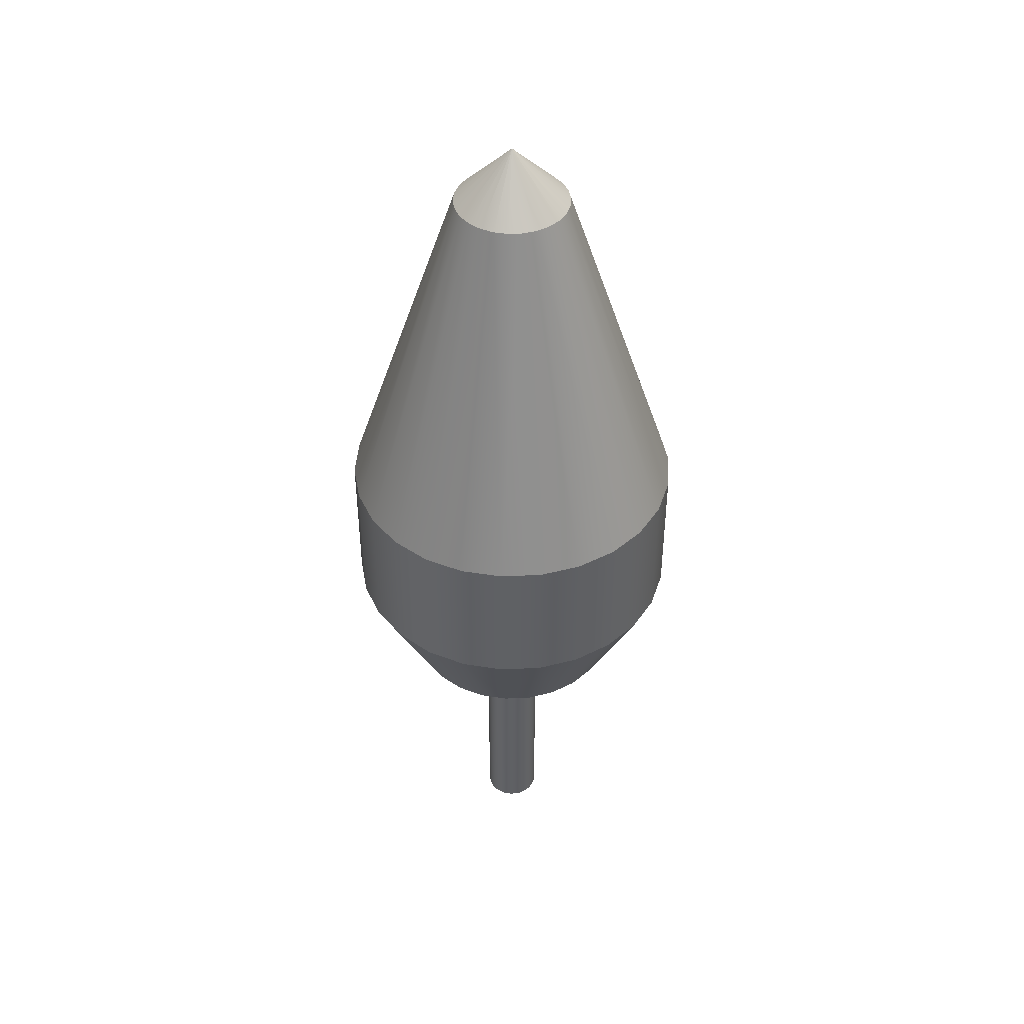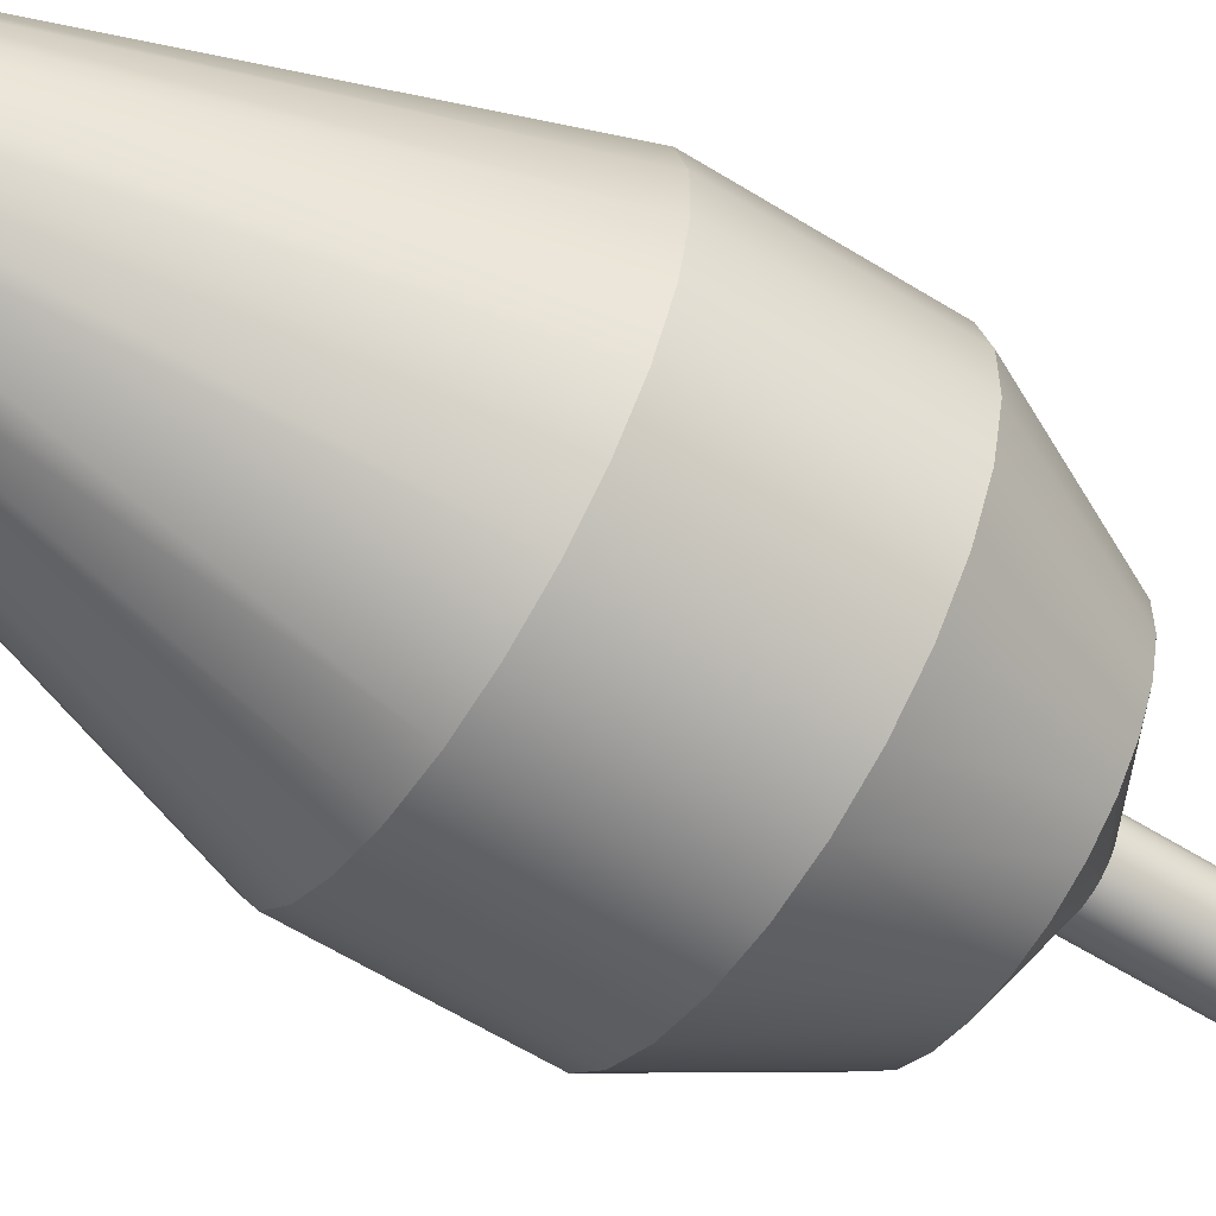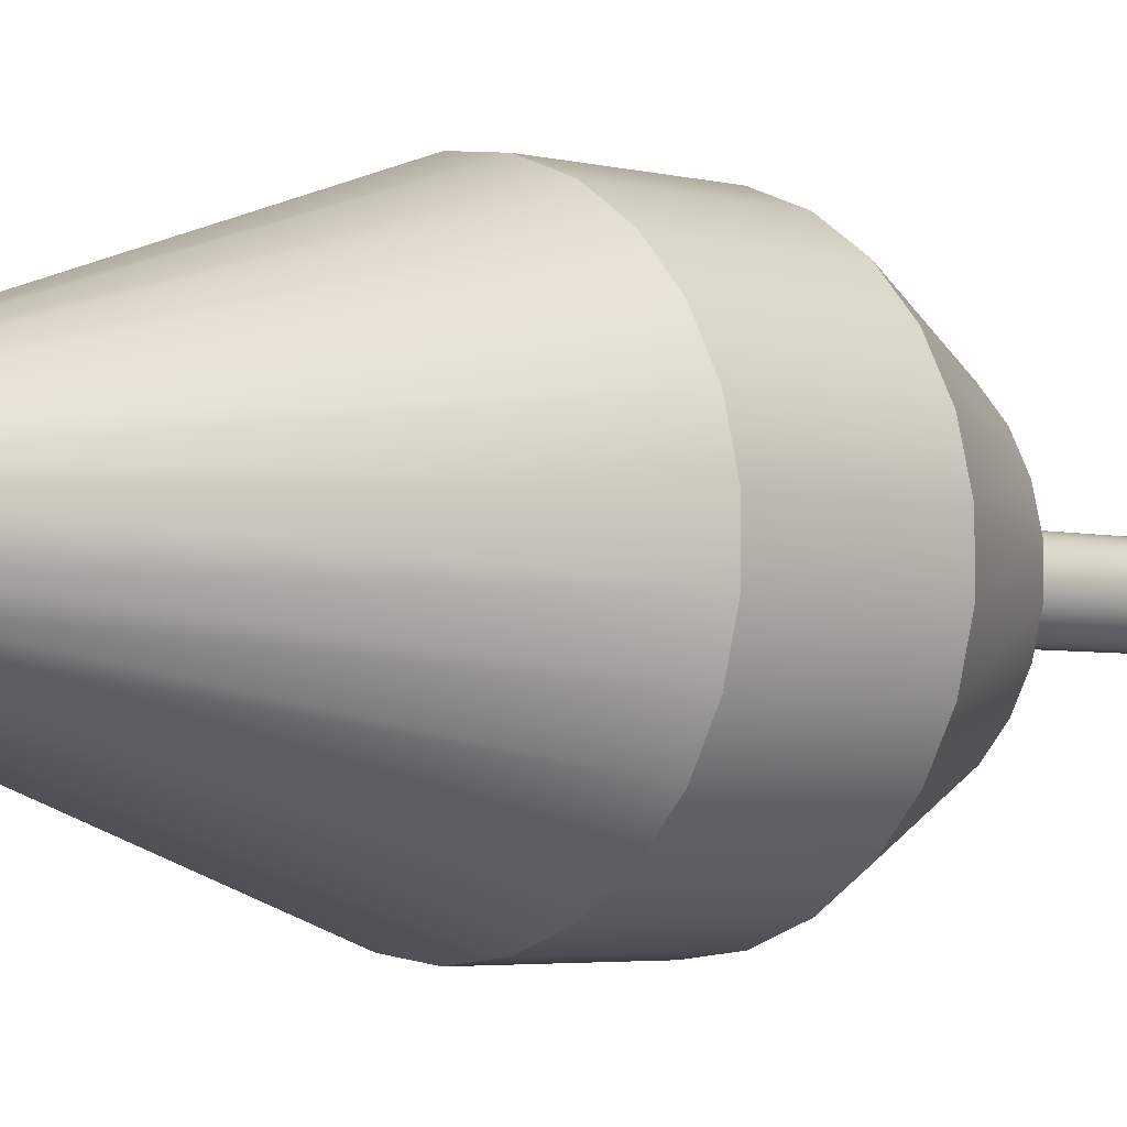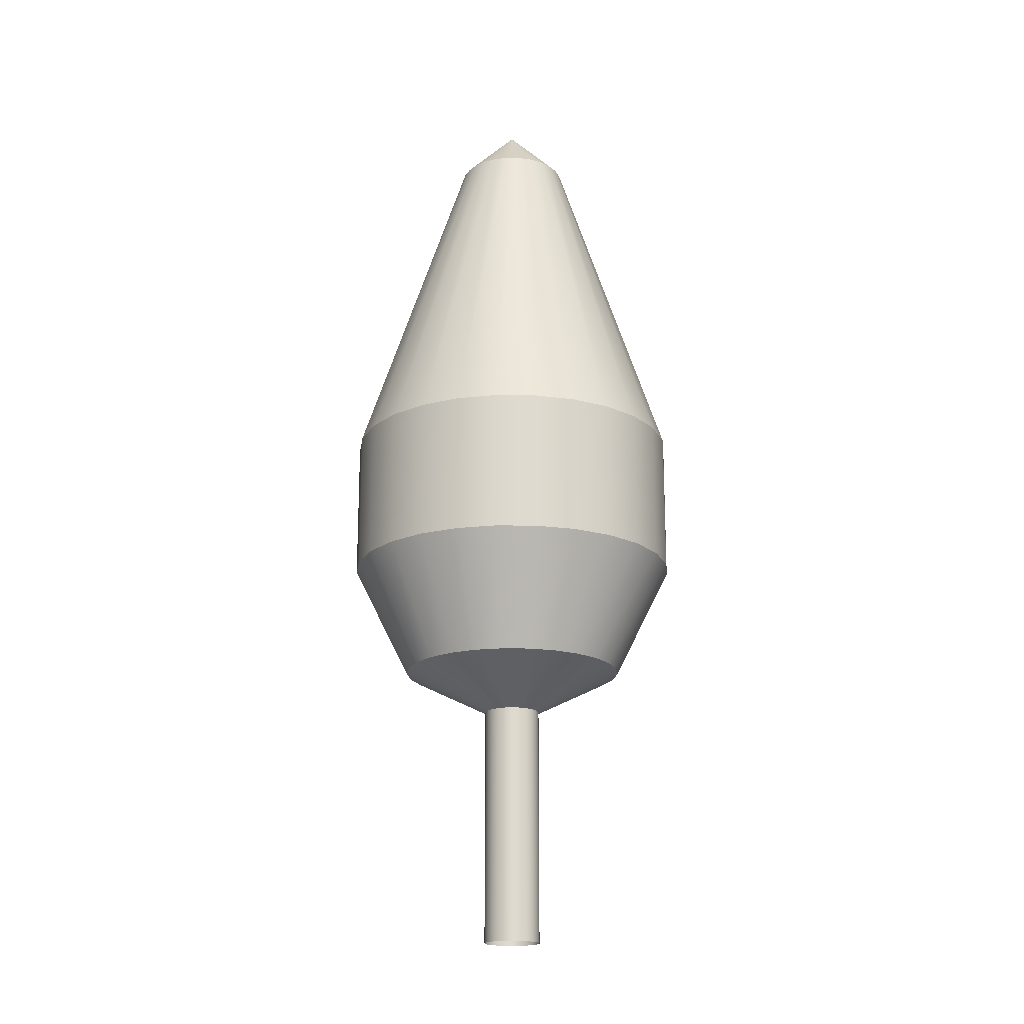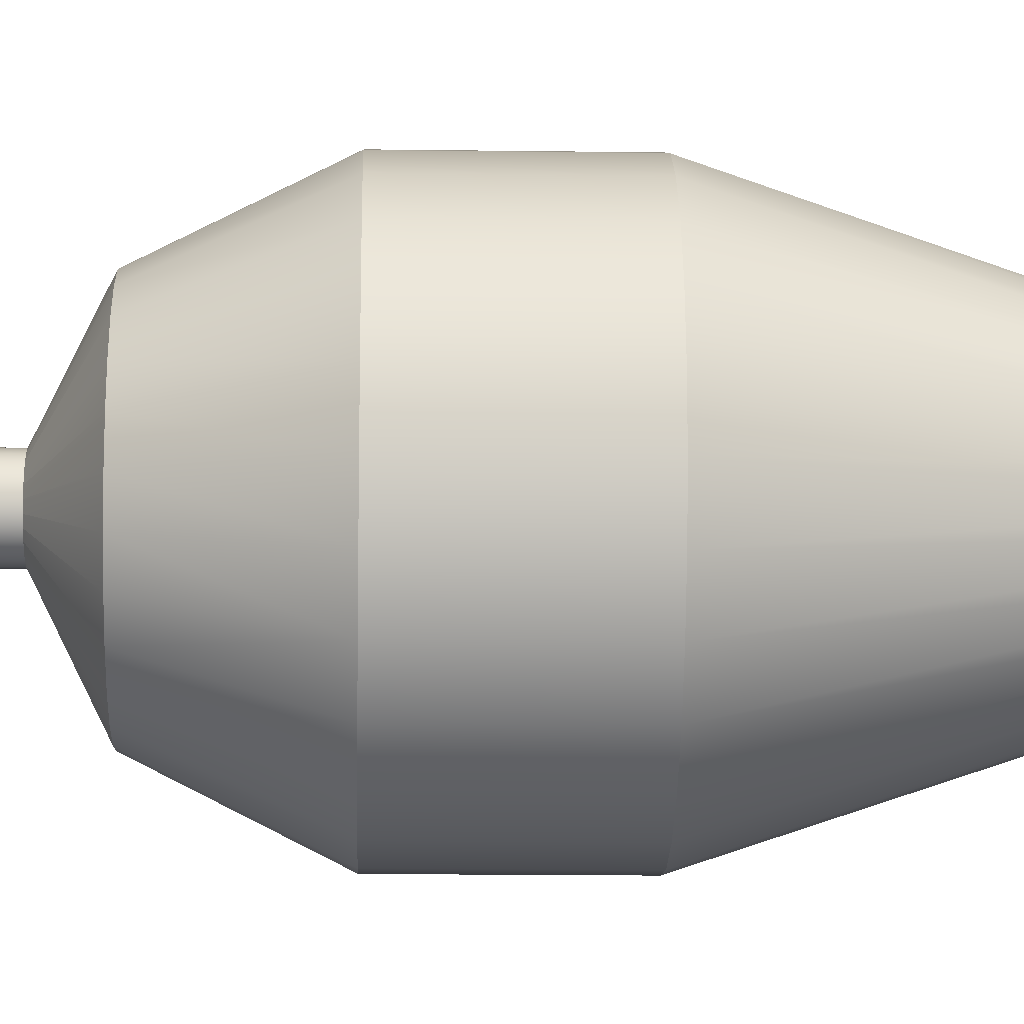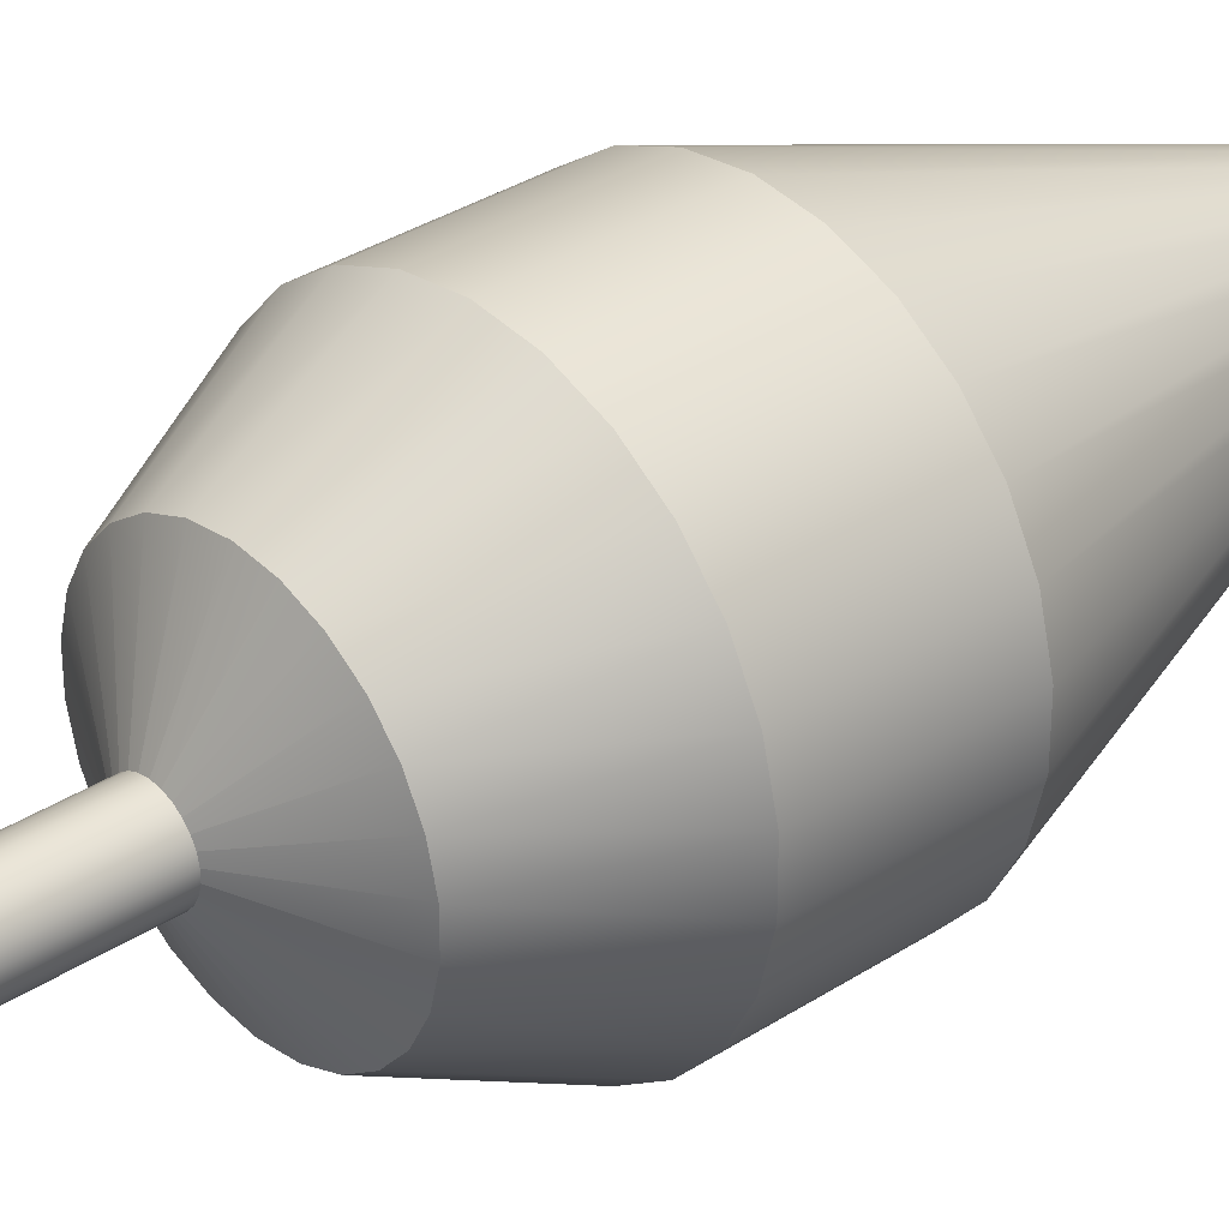
<metadata>
{"format":"obj","ext":"obj","renderer":"f3d","projection":"perspective","resolution":1024,"background":"white","views":[{"elev":43.5,"azim":-176.2,"up":"+Y"},{"elev":-60.3,"azim":-122.5,"up":"+Z"},{"elev":-3.2,"azim":-135.0,"up":"+Z"},{"elev":-18.5,"azim":5.6,"up":"+Y"},{"elev":-15.4,"azim":88.3,"up":"+Z"},{"elev":33.6,"azim":48.3,"up":"+Z"}]}
</metadata>
<code>
o object1
g object1
v -0.01197 0.45 -0.04855
v 0 0.45 -0.05
v 0 -0 -0.05
v -0.01197 -0 -0.04855
v -0.02324 0.45 -0.04427
v -0.02324 -0 -0.04427
v -0.03316 0.45 -0.03743
v -0.03316 -0 -0.03743
v -0.04115 0.45 -0.0284
v -0.04115 -0 -0.0284
v -0.04675 0.45 -0.01773
v -0.04675 -0 -0.01773
v -0.04964 0.45 -0.006027
v -0.04964 -0 -0.006027
v -0.04964 0.45 0.006027
v -0.04964 -0 0.006027
v -0.04675 0.45 0.01773
v -0.04675 -0 0.01773
v -0.04115 0.45 0.0284
v -0.04115 -0 0.0284
v -0.03316 0.45 0.03743
v -0.03316 -0 0.03743
v -0.02324 0.45 0.04427
v -0.02324 -0 0.04427
v -0.01197 0.45 0.04855
v -0.01197 -0 0.04855
v 0 0.45 0.05
v 0 -0 0.05
v 0.01197 0.45 0.04855
v 0.01197 -0 0.04855
v 0.02324 0.45 0.04427
v 0.02324 -0 0.04427
v 0.03316 0.45 0.03743
v 0.03316 -0 0.03743
v 0.04115 0.45 0.0284
v 0.04115 -0 0.0284
v 0.04675 0.45 0.01773
v 0.04675 -0 0.01773
v 0.04964 0.45 0.006027
v 0.04964 -0 0.006027
v 0.04964 0.45 -0.006027
v 0.04964 -0 -0.006027
v 0.04675 0.45 -0.01773
v 0.04675 -0 -0.01773
v 0.04115 0.45 -0.0284
v 0.04115 -0 -0.0284
v 0.03316 0.45 -0.03743
v 0.03316 -0 -0.03743
v 0.02324 0.45 -0.04427
v 0.02324 -0 -0.04427
v 0.01197 0.45 -0.04855
v 0.01197 -0 -0.04855
f 1 2 4
f 5 4 6
f 7 6 8
f 7 8 10
f 11 10 12
f 11 12 14
f 15 14 16
f 15 16 18
f 17 18 20
f 19 20 22
f 21 22 24
f 25 24 26
f 25 26 28
f 29 28 30
f 29 30 32
f 33 32 34
f 33 34 36
f 35 36 38
f 39 38 40
f 41 40 42
f 41 42 44
f 45 44 46
f 45 46 48
f 49 48 50
f 49 50 52
f 51 49 52
f 49 47 48
f 47 45 48
f 45 43 44
f 43 41 44
f 41 39 40
f 39 37 38
f 37 35 38
f 35 33 36
f 33 31 32
f 31 29 32
f 29 27 28
f 27 25 28
f 25 23 24
f 23 21 24
f 21 19 22
f 19 17 20
f 17 15 18
f 15 13 14
f 13 11 14
f 11 9 10
f 9 7 10
f 7 5 6
f 52 2 51
f 52 3 2
f 2 3 4
f 5 1 4
o object2
g object2
v 0.07179 0.95 -0.2913
v 0 0.95 -0.3
v 0 1.55 -0.1
v 0.02393 1.55 -0.09709
v 0.1394 0.95 -0.2656
v 0.04647 1.55 -0.08855
v 0.1989 0.95 -0.2246
v 0.06631 1.55 -0.07485
v 0.2469 0.95 -0.1704
v 0.0823 1.55 -0.05681
v 0.2805 0.95 -0.1064
v 0.0935 1.55 -0.03546
v 0.2978 0.95 -0.03616
v 0.09927 1.55 -0.01205
v 0.2978 0.95 0.03616
v 0.09927 1.55 0.01205
v 0.2805 0.95 0.1064
v 0.0935 1.55 0.03546
v 0.2469 0.95 0.1704
v 0.0823 1.55 0.05681
v 0.1989 0.95 0.2246
v 0.06631 1.55 0.07485
v 0.1394 0.95 0.2656
v 0.04647 1.55 0.08855
v 0.07179 0.95 0.2913
v 0.02393 1.55 0.09709
v 0 0.95 0.3
v 0 1.55 0.1
v -0.07179 0.95 0.2913
v -0.02393 1.55 0.09709
v -0.1394 0.95 0.2656
v -0.04647 1.55 0.08855
v -0.1989 0.95 0.2246
v -0.06631 1.55 0.07485
v -0.2469 0.95 0.1704
v -0.0823 1.55 0.05681
v -0.2805 0.95 0.1064
v -0.0935 1.55 0.03546
v -0.2978 0.95 0.03616
v -0.09927 1.55 0.01205
v -0.2978 0.95 -0.03616
v -0.09927 1.55 -0.01205
v -0.2805 0.95 -0.1064
v -0.0935 1.55 -0.03546
v -0.2469 0.95 -0.1704
v -0.0823 1.55 -0.05681
v -0.1989 0.95 -0.2246
v -0.06631 1.55 -0.07485
v -0.1394 0.95 -0.2656
v -0.04647 1.55 -0.08855
v -0.07179 0.95 -0.2913
v -0.02393 1.55 -0.09709
v 0 1.65 -0
v 0.07179 0.7 -0.2913
v 0 0.7 -0.3
v 0.1394 0.7 -0.2656
v 0.1989 0.7 -0.2246
v 0.2469 0.7 -0.1704
v 0.2805 0.7 -0.1064
v 0.2978 0.7 -0.03616
v 0.2978 0.7 0.03616
v 0.2805 0.7 0.1064
v 0.2469 0.7 0.1704
v 0.1989 0.7 0.2246
v 0.1394 0.7 0.2656
v 0.07179 0.7 0.2913
v 0 0.7 0.3
v -0.07179 0.7 0.2913
v -0.1394 0.7 0.2656
v -0.1989 0.7 0.2246
v -0.2469 0.7 0.1704
v -0.2805 0.7 0.1064
v -0.2978 0.7 0.03616
v -0.2978 0.7 -0.03616
v -0.2805 0.7 -0.1064
v -0.2469 0.7 -0.1704
v -0.1989 0.7 -0.2246
v -0.1394 0.7 -0.2656
v -0.07179 0.7 -0.2913
v 0.04786 0.5 -0.1942
v 0 0.5 -0.2
v 0.09295 0.5 -0.1771
v 0.1326 0.5 -0.1497
v 0.1646 0.5 -0.1136
v 0.187 0.5 -0.07092
v 0.1985 0.5 -0.02411
v 0.1985 0.5 0.02411
v 0.187 0.5 0.07092
v 0.1646 0.5 0.1136
v 0.1326 0.5 0.1497
v 0.09295 0.5 0.1771
v 0.04786 0.5 0.1942
v 0 0.5 0.2
v -0.04786 0.5 0.1942
v -0.09295 0.5 0.1771
v -0.1326 0.5 0.1497
v -0.1646 0.5 0.1136
v -0.187 0.5 0.07092
v -0.1985 0.5 0.02411
v -0.1985 0.5 -0.02411
v -0.187 0.5 -0.07092
v -0.1646 0.5 -0.1136
v -0.1326 0.5 -0.1497
v -0.09295 0.5 -0.1771
v -0.04786 0.5 -0.1942
v 0 0.4 -0
f 53 54 56
f 104 54 103
f 101 102 104
f 99 100 102
f 97 98 100
f 95 96 98
f 93 94 96
f 93 92 94
f 91 90 92
f 89 88 90
f 87 86 88
f 85 84 86
f 83 82 84
f 81 80 82
f 79 78 80
f 77 76 78
f 75 74 76
f 73 72 74
f 71 70 72
f 69 68 70
f 65 66 68
f 63 64 66
f 61 62 64
f 59 60 62
f 57 58 60
f 59 57 60
f 61 59 62
f 63 61 64
f 65 63 66
f 67 65 68
f 69 67 68
f 71 69 70
f 73 71 72
f 75 73 74
f 77 75 76
f 79 77 78
f 81 79 80
f 83 81 82
f 85 83 84
f 87 85 86
f 89 87 88
f 91 89 90
f 93 91 92
f 95 93 96
f 97 95 98
f 99 97 100
f 101 99 102
f 103 101 104
f 104 55 54
f 54 55 56
f 53 56 58
f 57 53 58
f 56 55 105
f 105 55 104
f 105 104 102
f 105 102 100
f 105 100 98
f 105 98 96
f 105 96 94
f 105 94 92
f 105 92 90
f 105 90 88
f 105 88 86
f 105 86 84
f 105 84 82
f 105 82 80
f 105 80 78
f 105 78 76
f 105 76 74
f 105 74 72
f 105 72 70
f 105 70 68
f 105 68 66
f 105 66 64
f 105 64 62
f 105 62 60
f 105 60 58
f 105 58 56
f 106 107 54
f 103 54 131
f 130 101 103
f 129 99 101
f 128 97 99
f 127 95 97
f 127 93 95
f 126 91 93
f 125 89 91
f 124 87 89
f 123 85 87
f 122 83 85
f 121 81 83
f 120 79 81
f 118 77 79
f 117 75 77
f 116 73 75
f 115 71 73
f 114 69 71
f 113 67 69
f 113 65 67
f 111 63 65
f 110 61 63
f 109 59 61
f 108 57 59
f 108 53 57
f 109 108 59
f 110 109 61
f 111 110 63
f 112 111 65
f 113 112 65
f 114 113 69
f 115 114 71
f 116 115 73
f 117 116 75
f 118 117 77
f 119 118 79
f 120 119 79
f 121 120 81
f 122 121 83
f 123 122 85
f 124 123 87
f 125 124 89
f 126 125 91
f 127 126 93
f 128 127 97
f 129 128 99
f 130 129 101
f 131 130 103
f 54 107 131
f 108 106 53
f 106 54 53
f 132 133 106
f 131 133 157
f 156 130 131
f 155 129 130
f 154 128 129
f 153 127 128
f 152 126 127
f 151 125 126
f 150 124 125
f 149 123 124
f 149 122 123
f 148 121 122
f 147 120 121
f 146 119 120
f 145 118 119
f 144 117 118
f 143 116 117
f 142 115 116
f 141 114 115
f 140 113 114
f 139 112 113
f 138 111 112
f 137 110 111
f 135 109 110
f 134 108 109
f 135 134 109
f 136 135 110
f 137 136 110
f 138 137 111
f 139 138 112
f 140 139 113
f 141 140 114
f 142 141 115
f 143 142 116
f 144 143 117
f 145 144 118
f 146 145 119
f 147 146 120
f 148 147 121
f 149 148 122
f 150 149 124
f 151 150 125
f 152 151 126
f 153 152 127
f 154 153 128
f 155 154 129
f 156 155 130
f 157 156 131
f 131 107 133
f 133 107 106
f 132 106 108
f 134 132 108
f 158 133 132
f 158 132 134
f 158 134 135
f 158 135 136
f 158 136 137
f 158 137 138
f 158 138 139
f 158 139 140
f 158 140 141
f 158 141 142
f 158 142 143
f 158 143 144
f 158 144 145
f 158 145 146
f 158 146 147
f 158 147 148
f 158 148 149
f 158 149 150
f 158 150 151
f 158 151 152
f 158 152 153
f 158 153 154
f 158 154 155
f 158 155 156
f 158 156 157
f 157 133 158

</code>
